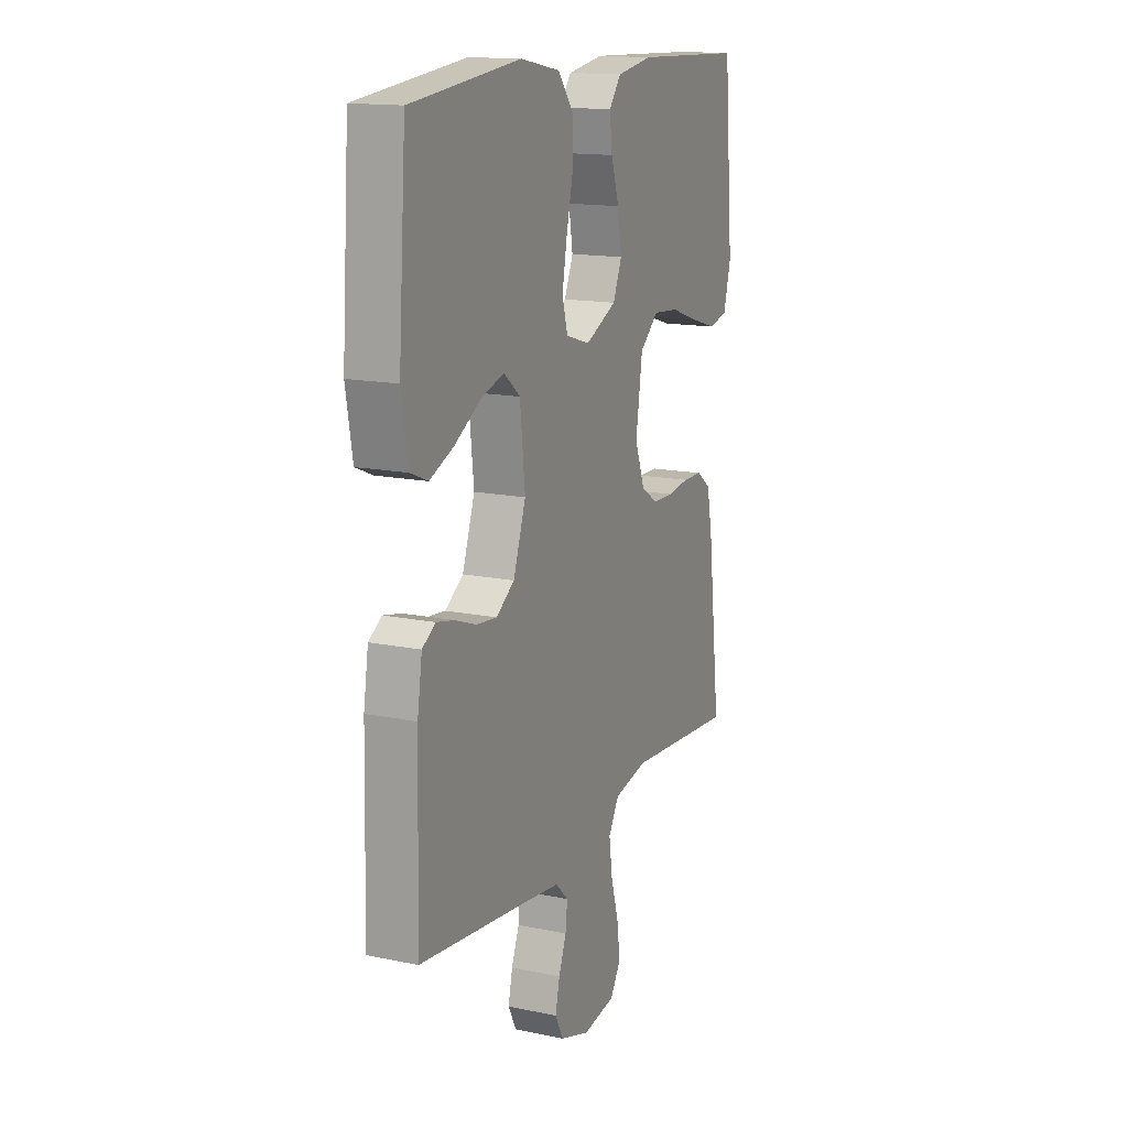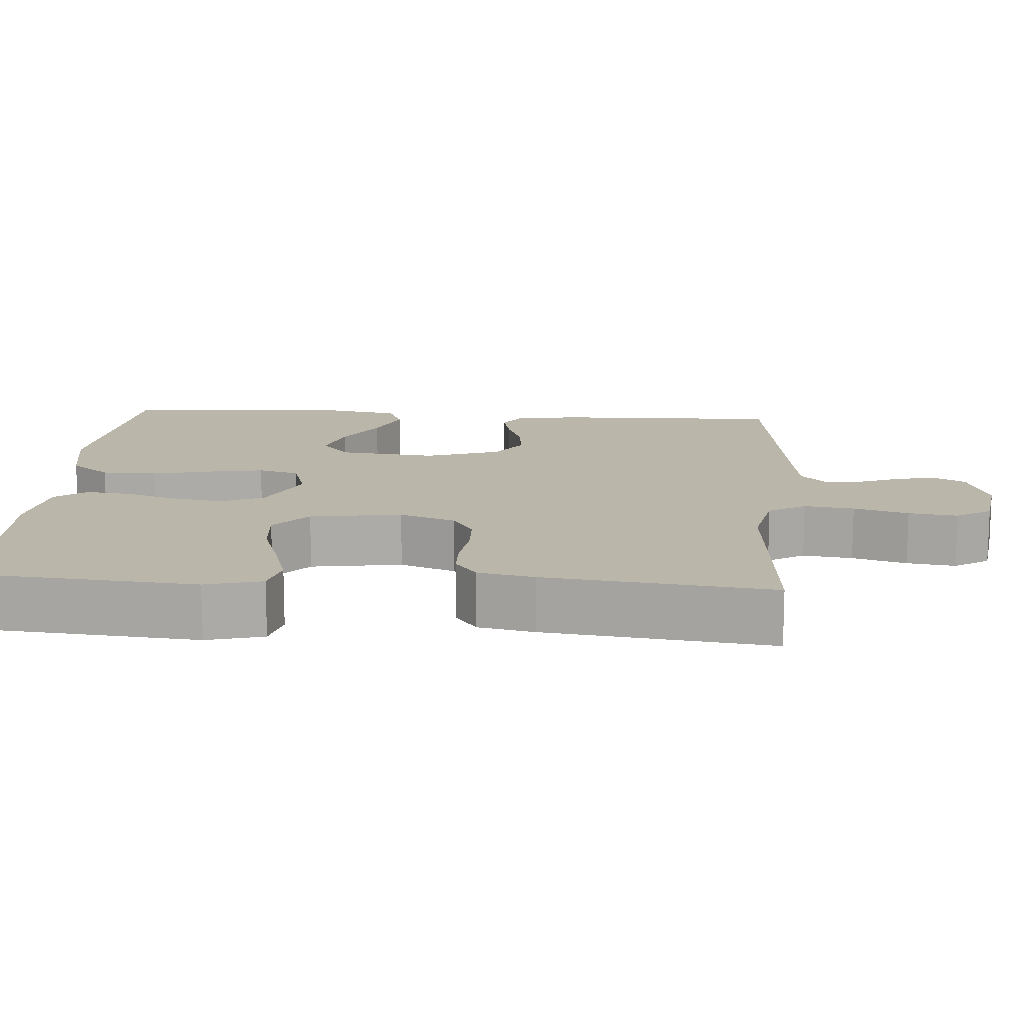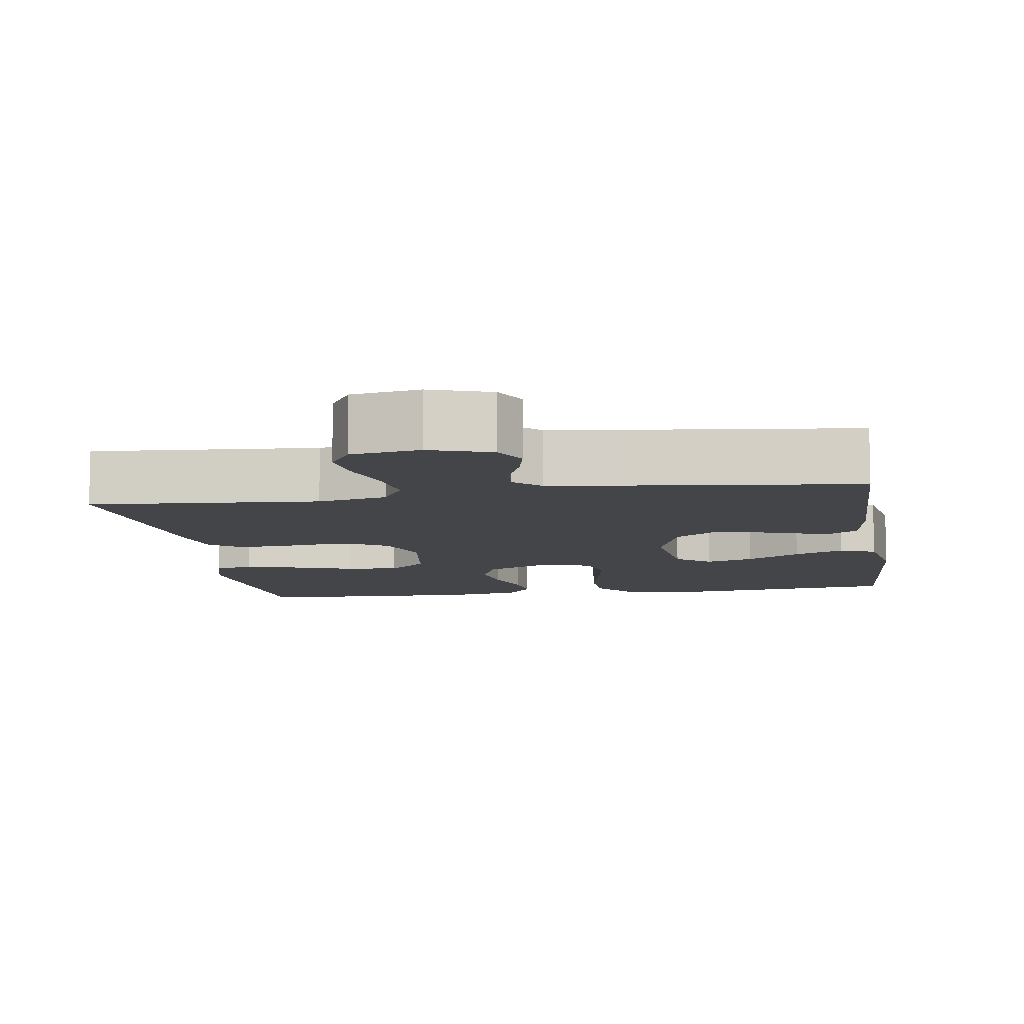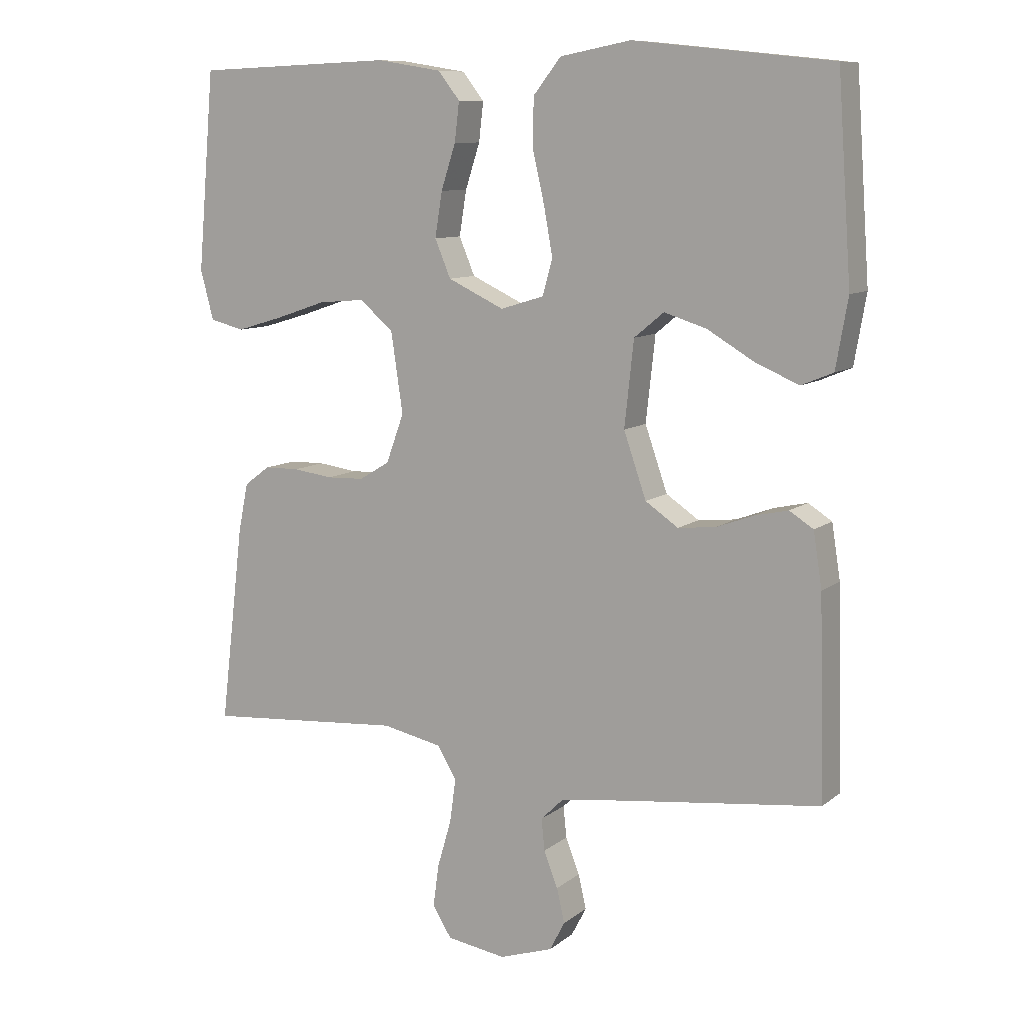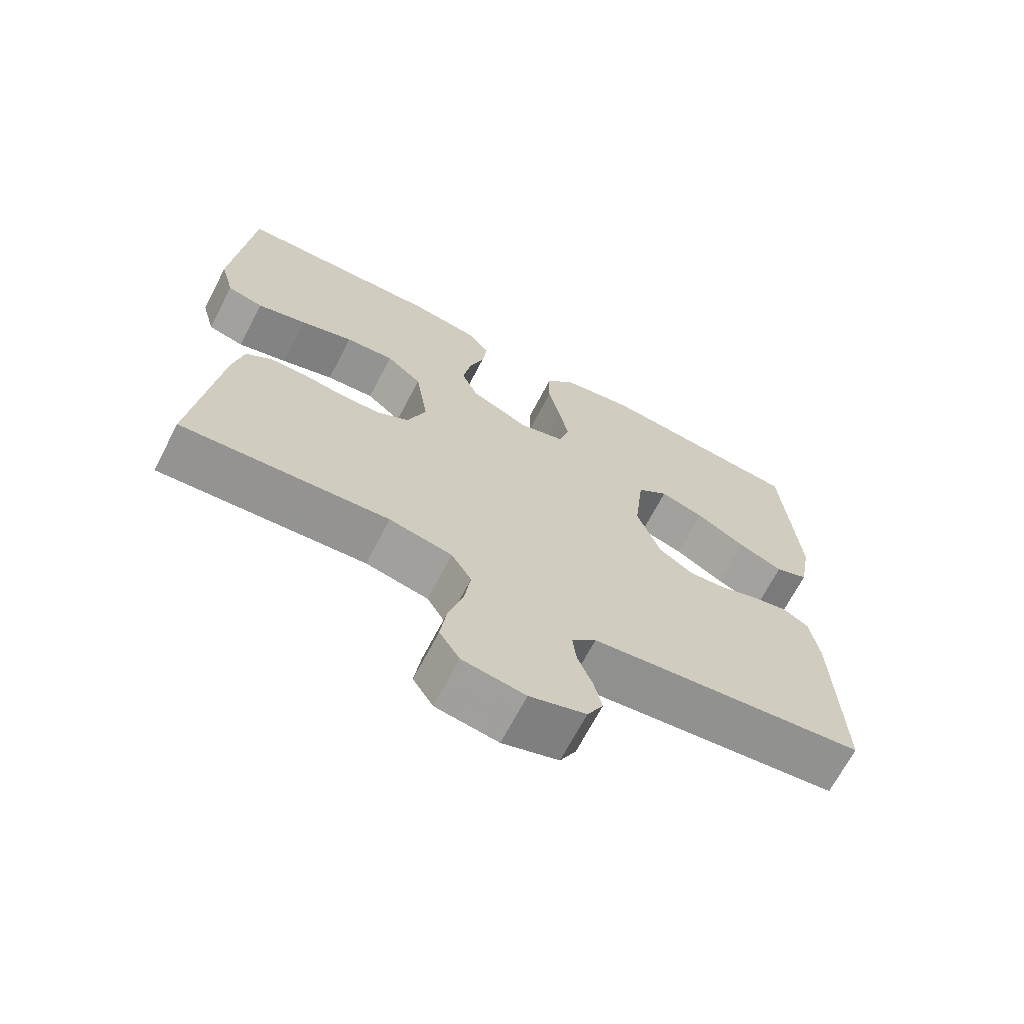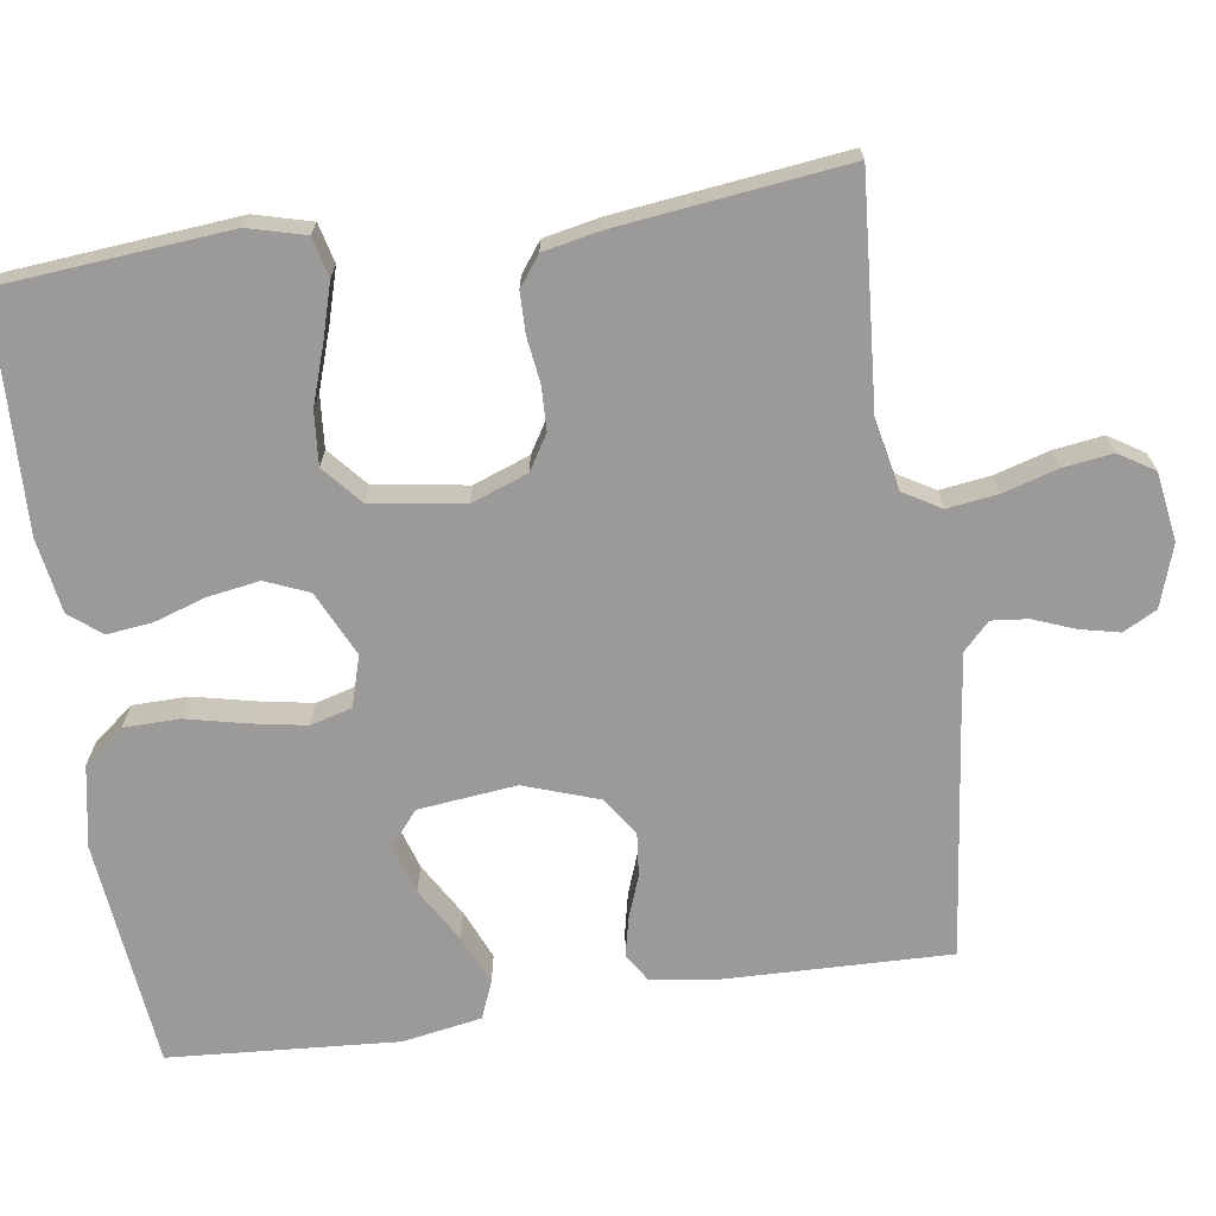
<metadata>
{"format":"obj","ext":"obj","renderer":"f3d","projection":"perspective","resolution":1024,"background":"white","views":[{"elev":15.1,"azim":-66.1,"up":"+Z"},{"elev":14.1,"azim":94.1,"up":"+Y"},{"elev":-9.1,"azim":-171.1,"up":"+Y"},{"elev":9.7,"azim":-151.3,"up":"+Z"},{"elev":-68.6,"azim":152.4,"up":"+Z"},{"elev":-69.4,"azim":98.4,"up":"+Y"}]}
</metadata>
<code>
v -0.5 0.07 -0.5
v -0.492 0.07 -0.2
v -0.479 0.07 -0.117
v -0.443 0.07 -0.094
v -0.393 0.07 -0.105
v -0.336 0.07 -0.126
v -0.279 0.07 -0.132
v -0.229 0.07 -0.098
v -0.195 0.07 0
v -0.209 0.07 0.129
v -0.254 0.07 0.166
v -0.318 0.07 0.146
v -0.389 0.07 0.104
v -0.455 0.07 0.076
v -0.503 0.07 0.096
v -0.521 0.07 0.2
v -0.5 0.07 0.5
v -0.2 0.07 0.532
v -0.093 0.07 0.512
v -0.051 0.07 0.459
v -0.05 0.07 0.386
v -0.068 0.07 0.307
v -0.081 0.07 0.235
v -0.066 0.07 0.181
v 0 0.07 0.161
v 0.085 0.07 0.201
v 0.109 0.07 0.258
v 0.098 0.07 0.326
v 0.076 0.07 0.394
v 0.069 0.07 0.453
v 0.102 0.07 0.495
v 0.2 0.07 0.511
v 0.5 0.07 0.5
v 0.526 0.07 0.2
v 0.506 0.07 0.125
v 0.454 0.07 0.112
v 0.383 0.07 0.133
v 0.306 0.07 0.159
v 0.236 0.07 0.165
v 0.185 0.07 0.121
v 0.167 0.07 0
v 0.194 0.07 -0.074
v 0.24 0.07 -0.102
v 0.297 0.07 -0.104
v 0.357 0.07 -0.096
v 0.41 0.07 -0.097
v 0.449 0.07 -0.126
v 0.464 0.07 -0.2
v 0.5 0.07 -0.5
v 0.2 0.07 -0.477
v 0.109 0.07 -0.496
v 0.08 0.07 -0.545
v 0.089 0.07 -0.611
v 0.11 0.07 -0.683
v 0.119 0.07 -0.748
v 0.09 0.07 -0.794
v 0 0.07 -0.808
v -0.081 0.07 -0.781
v -0.104 0.07 -0.737
v -0.092 0.07 -0.685
v -0.071 0.07 -0.631
v -0.066 0.07 -0.583
v -0.101 0.07 -0.549
v -0.2 0.07 -0.536
v -0.5 0 -0.5
v -0.492 0 -0.2
v -0.479 0 -0.117
v -0.443 0 -0.094
v -0.393 0 -0.105
v -0.336 0 -0.126
v -0.279 0 -0.132
v -0.229 0 -0.098
v -0.195 0 0
v -0.209 0 0.129
v -0.254 0 0.166
v -0.318 0 0.146
v -0.389 0 0.104
v -0.455 0 0.076
v -0.503 0 0.096
v -0.521 0 0.2
v -0.5 0 0.5
v -0.2 0 0.532
v -0.093 0 0.512
v -0.051 0 0.459
v -0.05 0 0.386
v -0.068 0 0.307
v -0.081 0 0.235
v -0.066 0 0.181
v 0 0 0.161
v 0.085 0 0.201
v 0.109 0 0.258
v 0.098 0 0.326
v 0.076 0 0.394
v 0.069 0 0.453
v 0.102 0 0.495
v 0.2 0 0.511
v 0.5 0 0.5
v 0.526 0 0.2
v 0.506 0 0.125
v 0.454 0 0.112
v 0.383 0 0.133
v 0.306 0 0.159
v 0.236 0 0.165
v 0.185 0 0.121
v 0.167 0 0
v 0.194 0 -0.074
v 0.24 0 -0.102
v 0.297 0 -0.104
v 0.357 0 -0.096
v 0.41 0 -0.097
v 0.449 0 -0.126
v 0.464 0 -0.2
v 0.5 0 -0.5
v 0.2 0 -0.477
v 0.109 0 -0.496
v 0.08 0 -0.545
v 0.089 0 -0.611
v 0.11 0 -0.683
v 0.119 0 -0.748
v 0.09 0 -0.794
v 0 0 -0.808
v -0.081 0 -0.781
v -0.104 0 -0.737
v -0.092 0 -0.685
v -0.071 0 -0.631
v -0.066 0 -0.583
v -0.101 0 -0.549
v -0.2 0 -0.536
f 58 59 60 61
f 58 61 62
f 57 58 62
f 56 57 62
f 53 54 55 56
f 52 53 56 62
f 51 52 62 63
f 47 48 49 50
f 47 50 51
f 44 45 46 47
f 43 44 47 51
f 42 43 51 63
f 35 36 37 38
f 33 34 35 38
f 33 38 39
f 32 33 39 40
f 28 29 30 31
f 27 28 31 32
f 19 20 21 22
f 19 22 23
f 18 19 23
f 17 18 23 24
f 12 13 14 15
f 11 12 15 16
f 3 4 5 6
f 3 6 7
f 64 1 2 3
f 64 3 7
f 41 42 63 64
f 41 64 7 8
f 27 32 40 41
f 26 27 41
f 25 26 41 8
f 24 25 8 9
f 11 16 17 24
f 10 11 24
f 9 10 24
f 125 124 123 122
f 126 125 122
f 126 122 121
f 126 121 120
f 120 119 118 117
f 126 120 117 116
f 127 126 116 115
f 114 113 112 111
f 115 114 111
f 111 110 109 108
f 115 111 108 107
f 127 115 107 106
f 102 101 100 99
f 102 99 98 97
f 103 102 97
f 104 103 97 96
f 95 94 93 92
f 96 95 92 91
f 86 85 84 83
f 87 86 83
f 87 83 82
f 88 87 82 81
f 79 78 77 76
f 80 79 76 75
f 70 69 68 67
f 71 70 67
f 67 66 65 128
f 71 67 128
f 128 127 106 105
f 72 71 128 105
f 105 104 96 91
f 105 91 90
f 72 105 90 89
f 73 72 89 88
f 88 81 80 75
f 88 75 74
f 88 74 73
f 1 65 66 2
f 2 66 67 3
f 3 67 68 4
f 4 68 69 5
f 5 69 70 6
f 6 70 71 7
f 7 71 72 8
f 8 72 73 9
f 9 73 74 10
f 10 74 75 11
f 11 75 76 12
f 12 76 77 13
f 13 77 78 14
f 14 78 79 15
f 15 79 80 16
f 16 80 81 17
f 17 81 82 18
f 18 82 83 19
f 19 83 84 20
f 20 84 85 21
f 21 85 86 22
f 22 86 87 23
f 23 87 88 24
f 24 88 89 25
f 25 89 90 26
f 26 90 91 27
f 27 91 92 28
f 28 92 93 29
f 29 93 94 30
f 30 94 95 31
f 31 95 96 32
f 32 96 97 33
f 33 97 98 34
f 34 98 99 35
f 35 99 100 36
f 36 100 101 37
f 37 101 102 38
f 38 102 103 39
f 39 103 104 40
f 40 104 105 41
f 41 105 106 42
f 42 106 107 43
f 43 107 108 44
f 44 108 109 45
f 45 109 110 46
f 46 110 111 47
f 47 111 112 48
f 48 112 113 49
f 49 113 114 50
f 50 114 115 51
f 51 115 116 52
f 52 116 117 53
f 53 117 118 54
f 54 118 119 55
f 55 119 120 56
f 56 120 121 57
f 57 121 122 58
f 58 122 123 59
f 59 123 124 60
f 60 124 125 61
f 61 125 126 62
f 62 126 127 63
f 63 127 128 64
f 64 128 65 1

</code>
